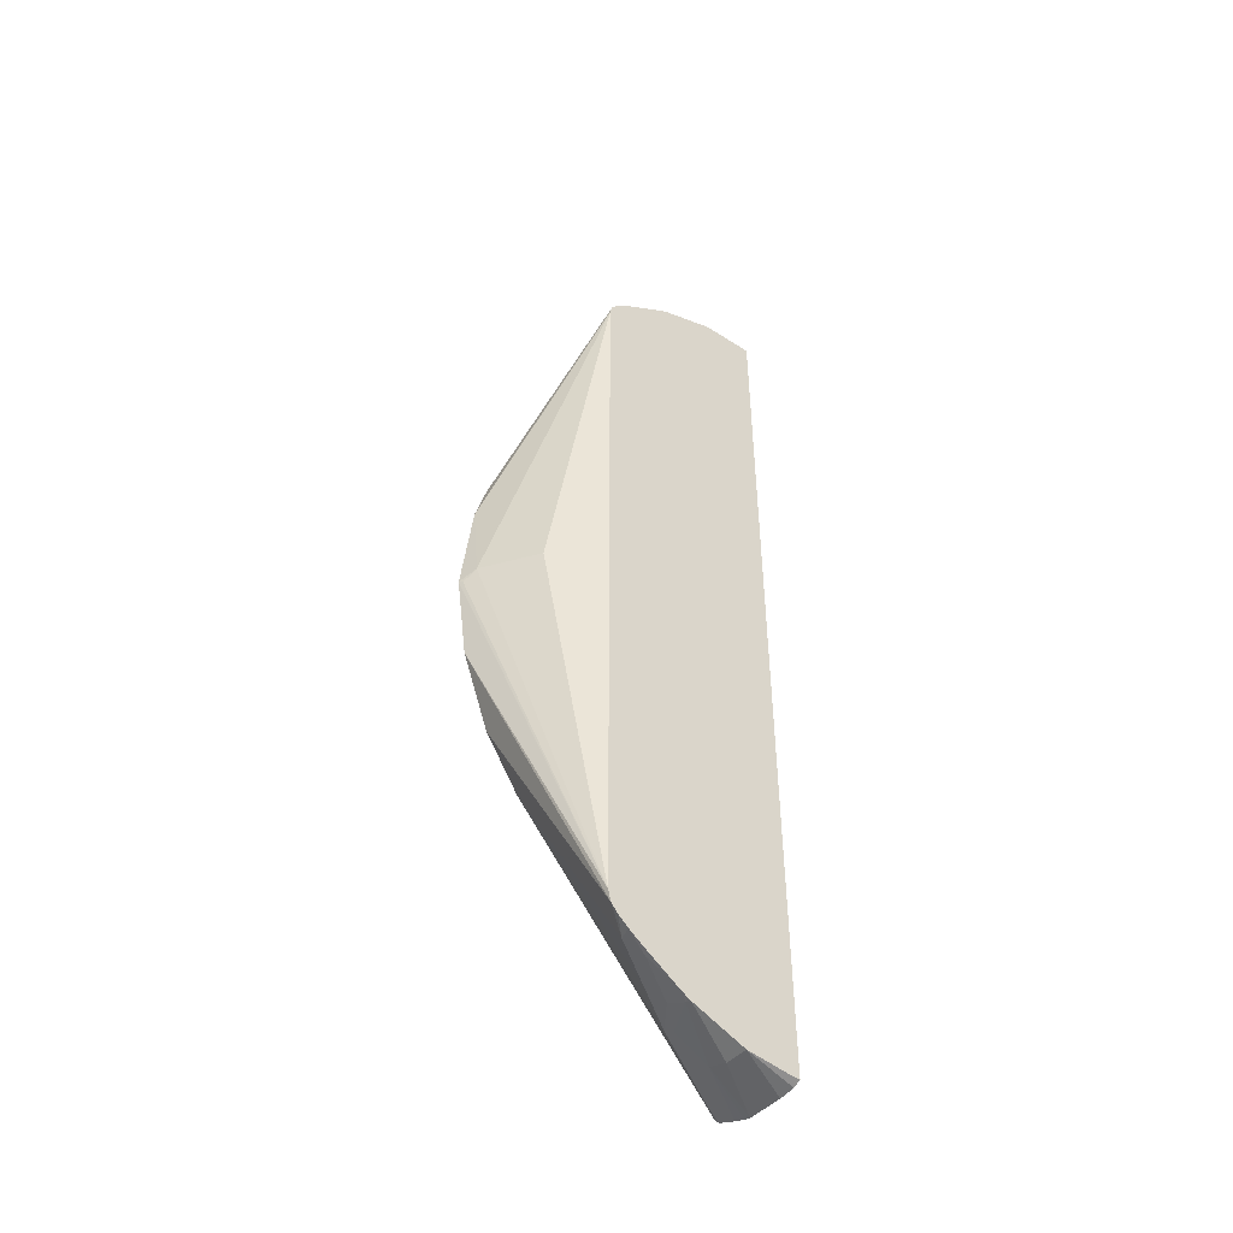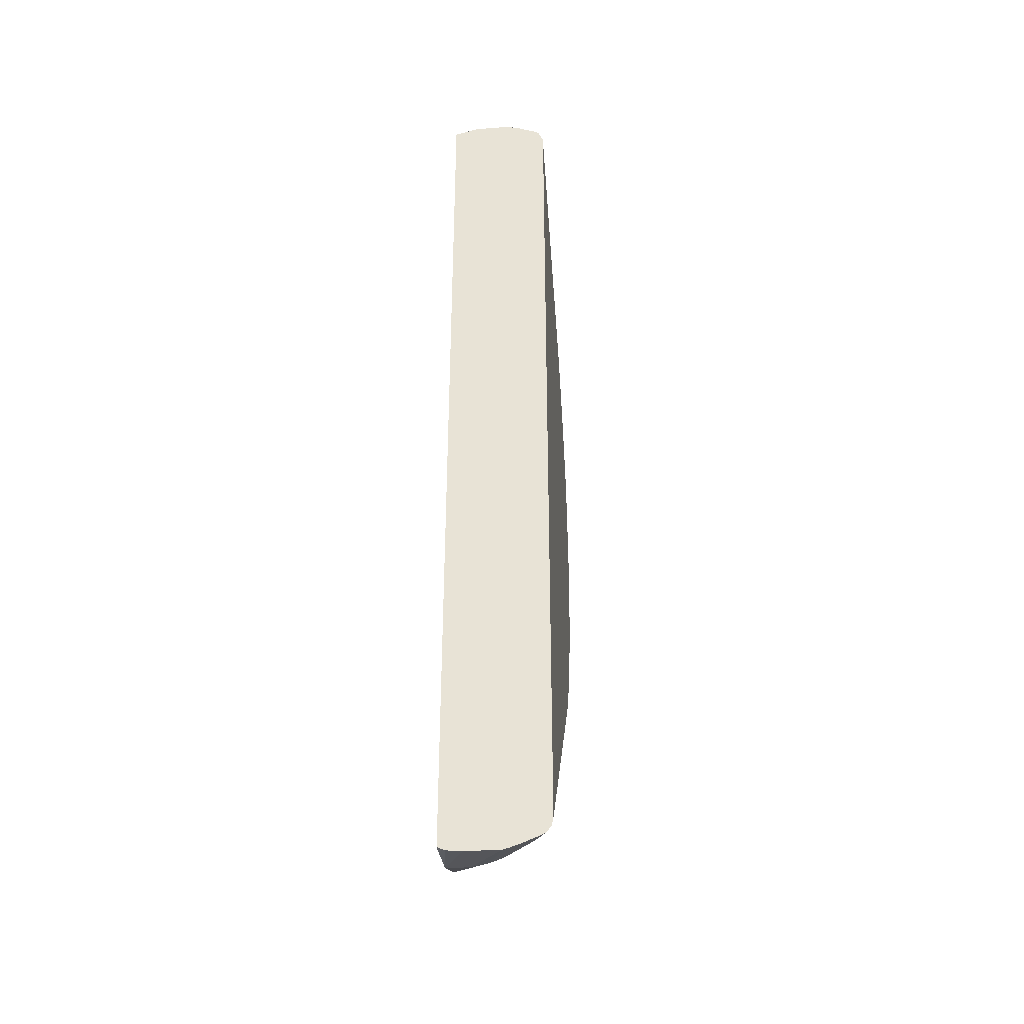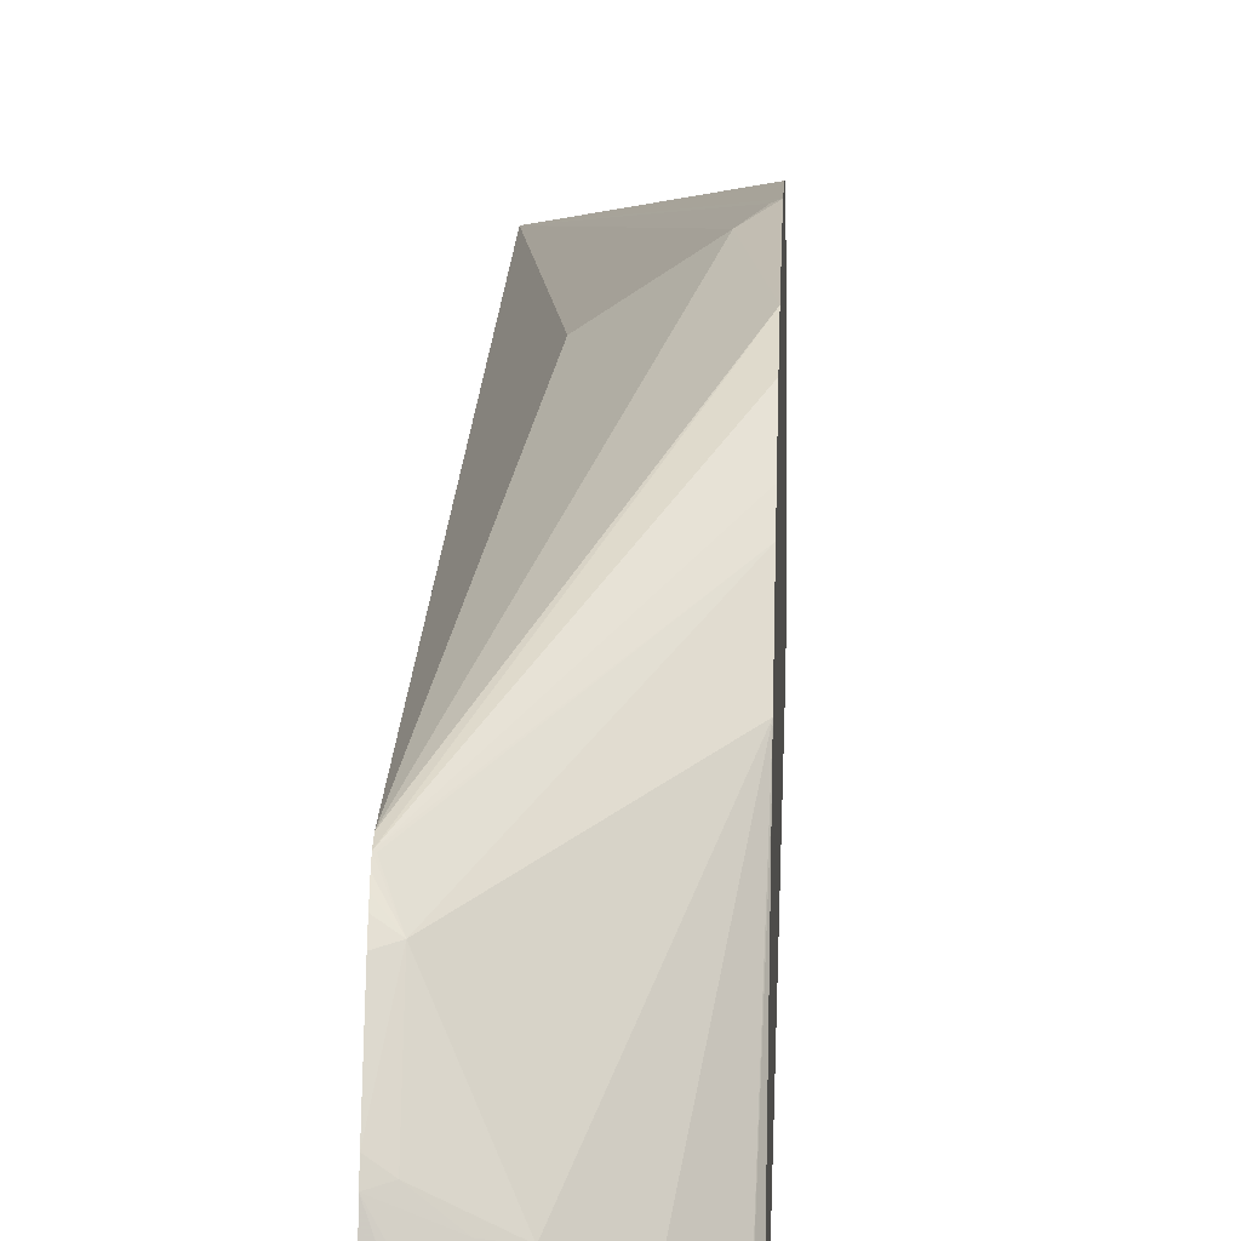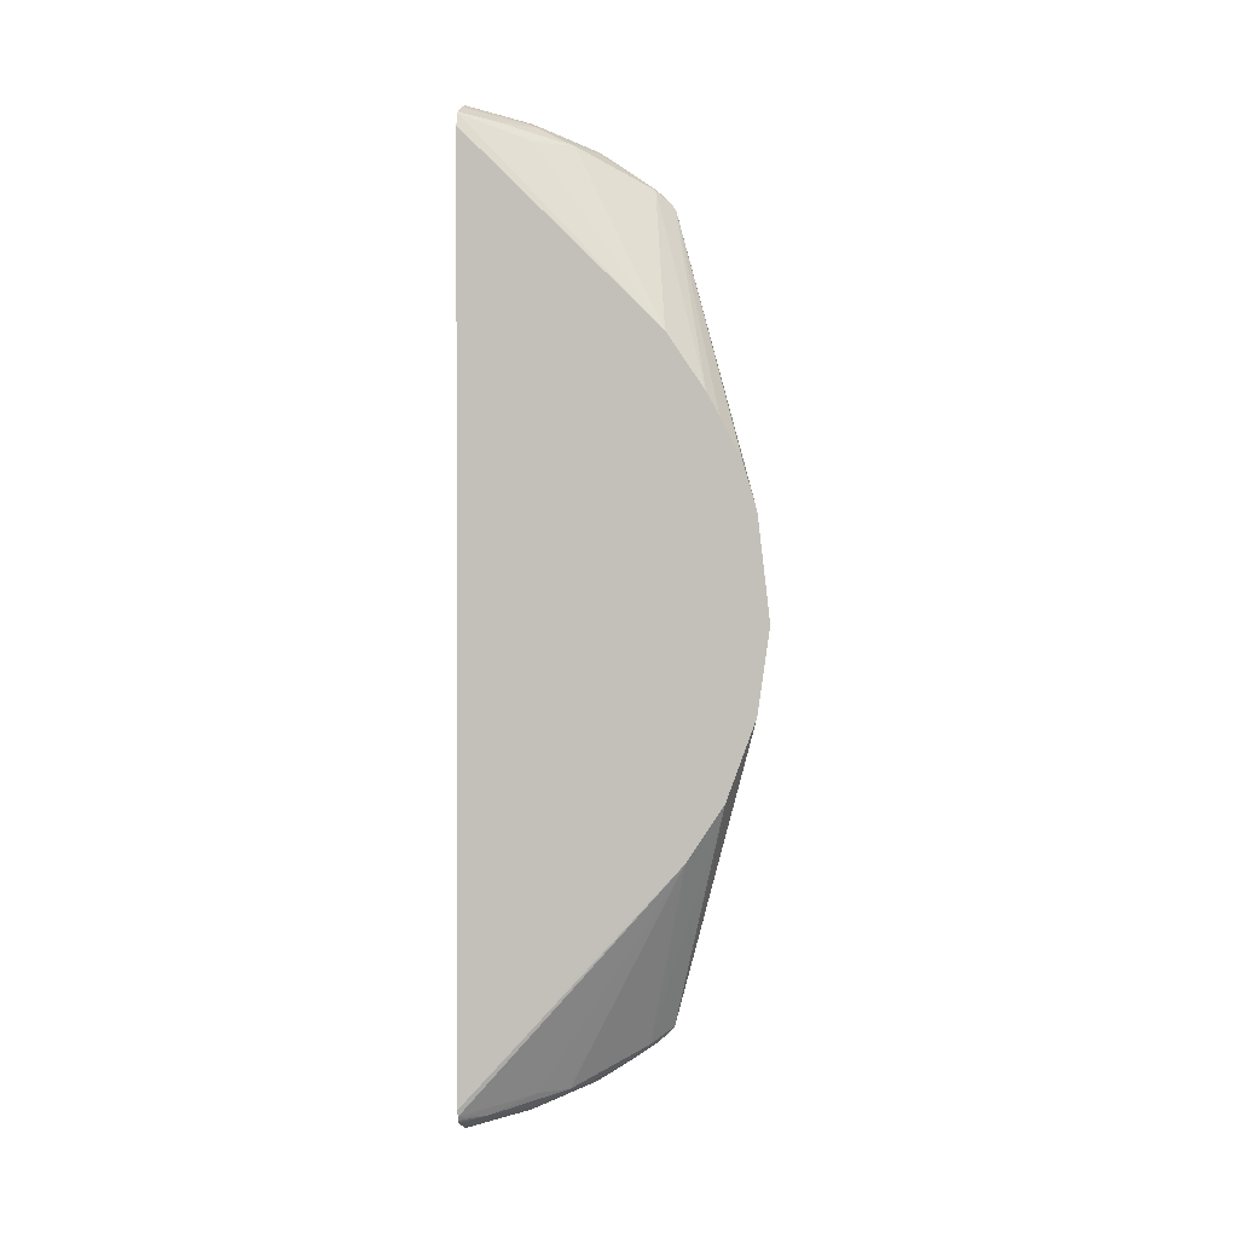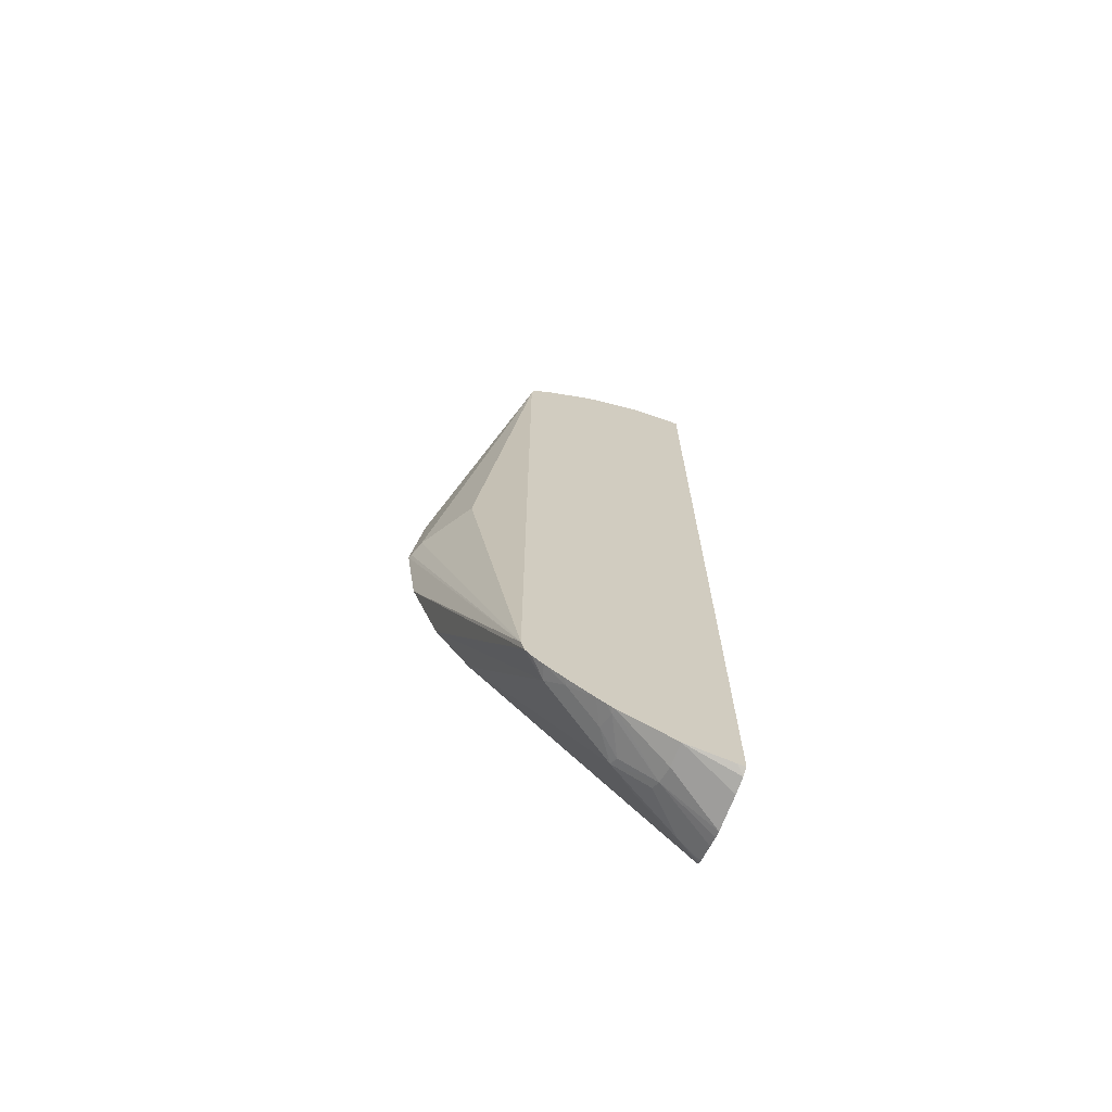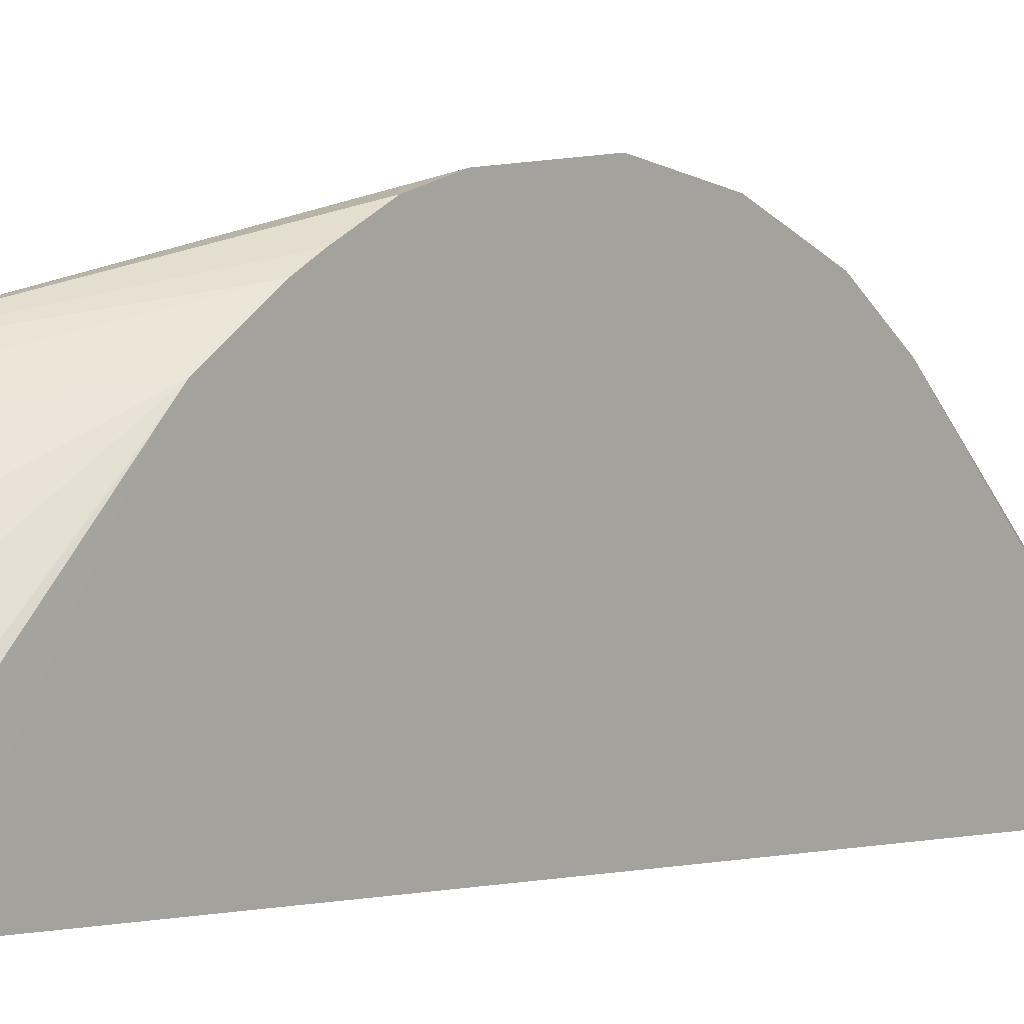
<metadata>
{"format":"obj","ext":"obj","renderer":"f3d","projection":"perspective","resolution":1024,"background":"white","views":[{"elev":-45.6,"azim":51.3,"up":"+Y"},{"elev":-36.1,"azim":-173.9,"up":"+Y"},{"elev":16.3,"azim":-178.0,"up":"+Z"},{"elev":0.9,"azim":-83.3,"up":"+Y"},{"elev":-69.1,"azim":69.7,"up":"+Y"},{"elev":-0.0,"azim":-143.2,"up":"+Z"}]}
</metadata>
<code>
v 0.4627 -0.00431 -0.004314
v 0.4627 -0.09616 -0.01727
v 0.5788 -0.4145 -0.1054
v 0.4672 -0.006568 -0.006586
v 0.4804 0.006568 -0.01319
v 0.4627 0.1072 -0.01727
v 0.4627 -0.1823 -0.04875
v 0.5788 -0.4279 -0.1089
v 0.5788 0.4145 -0.1054
v 0.5396 0.006568 -0.05265
v 0.5788 0.425 -0.108
v 0.4627 0.1542 -0.03087
v 0.4627 -0.2412 -0.08762
v 0.5626 -0.4442 -0.1333
v 0.5725 -0.4342 -0.1185
v 0.5788 -0.4364 -0.1163
v 0.5788 0.431 -0.1121
v 0.5676 0.4442 -0.1283
v 0.5774 0.4244 -0.1086
v 0.4627 0.2258 -0.06788
v 0.4627 0.2019 -0.0547
v 0.4627 -0.2807 -0.1271
v 0.4628 -0.4934 -0.318
v 0.4647 -0.5009 -0.318
v 0.5034 -0.4836 -0.2418
v 0.5231 -0.4836 -0.2122
v 0.5429 -0.4639 -0.1727
v 0.5725 -0.4606 -0.1514
v 0.5788 -0.4459 -0.1278
v 0.5788 0.4359 -0.1169
v 0.5788 0.4406 -0.1216
v 0.5788 0.4482 -0.1308
v 0.5788 0.4816 -0.18
v 0.5676 0.4836 -0.1875
v 0.5478 0.4639 -0.1678
v 0.4627 0.2862 -0.1086
v 0.4627 -0.3004 -0.1468
v 0.4627 -0.431 -0.318
v 0.4627 -0.3029 -0.1493
v 0.4676 -0.5052 -0.318
v 0.4837 -0.5034 -0.2912
v 0.5001 -0.4869 -0.25
v 0.5231 -0.5034 -0.2517
v 0.533 -0.5083 -0.2541
v 0.533 -0.4885 -0.2147
v 0.5527 -0.4803 -0.1908
v 0.5788 -0.4601 -0.1479
v 0.5788 -0.4792 -0.1772
v 0.5788 0.4876 -0.19
v 0.5462 0.4869 -0.204
v 0.5281 0.4836 -0.2073
v 0.4627 0.2875 -0.1098
v 0.4985 0.4836 -0.2467
v 0.4686 0.5072 -0.318
v 0.4627 0.4097 -0.318
v 0.4699 -0.5078 -0.318
v 0.4738 -0.5083 -0.3134
v 0.4935 -0.5181 -0.318
v 0.5058 -0.5223 -0.318
v 0.5133 -0.5242 -0.318
v 0.5527 -0.5132 -0.2566
v 0.5788 -0.4901 -0.1957
v 0.5725 -0.4885 -0.1949
v 0.5788 -0.4853 -0.187
v 0.5788 0.4905 -0.1974
v 0.5527 0.5132 -0.2566
v 0.5462 0.5067 -0.2435
v 0.5281 0.5034 -0.2467
v 0.4886 0.5034 -0.2862
v 0.4627 0.3047 -0.1271
v 0.4713 0.5083 -0.3158
v 0.4719 0.5093 -0.318
v 0.4628 0.4934 -0.318
v 0.4627 0.4337 -0.318
v 0.4738 -0.5102 -0.318
v 0.5527 -0.5242 -0.318
v 0.5788 -0.5132 -0.2566
v 0.5788 -0.488 -0.1915
v 0.5788 0.5132 -0.2566
v 0.5111 0.5242 -0.318
v 0.5305 0.5083 -0.2566
v 0.4944 0.5192 -0.318
v 0.4627 0.3059 -0.1283
v 0.4627 0.3467 -0.1888
v 0.5703 -0.5223 -0.318
v 0.5788 -0.5183 -0.3095
v 0.5788 0.5171 -0.318
v 0.5506 0.5242 -0.318
v 0.4995 0.5208 -0.318
v 0.5788 -0.5184 -0.318
v 0.5788 -0.5184 -0.3174
f 35 51 36
f 33 49 34
f 34 49 50
f 34 50 51
f 28 46 48
f 34 51 35
f 28 48 47
f 36 51 53
f 41 58 44
f 36 54 52
f 40 56 41
f 41 56 57
f 41 57 58
f 41 44 43
f 44 58 59
f 44 59 60
f 28 47 29
f 44 60 61
f 36 53 54
f 27 46 28
f 23 75 56
f 26 45 46
f 44 61 62
f 23 90 85
f 23 85 76
f 23 76 60
f 23 60 59
f 23 59 58
f 23 58 75
f 23 56 40
f 23 40 24
f 23 37 39
f 23 39 38
f 24 40 41
f 24 41 42
f 24 42 25
f 25 42 26
f 26 42 41
f 26 41 43
f 26 43 44
f 26 44 45
f 26 46 27
f 44 62 63
f 69 82 71
f 45 63 46
f 66 79 88
f 66 88 80
f 66 80 81
f 66 81 67
f 67 81 68
f 68 81 82
f 68 82 69
f 70 73 83
f 71 82 72
f 73 74 84
f 73 84 83
f 76 85 77
f 77 85 86
f 79 87 88
f 80 89 81
f 81 89 82
f 85 90 91
f 85 91 86
f 23 87 90
f 65 79 66
f 44 63 45
f 63 78 64
f 61 77 62
f 46 63 64
f 46 64 48
f 49 65 66
f 49 66 67
f 49 67 50
f 50 67 68
f 50 68 51
f 51 68 69
f 51 69 53
f 52 54 70
f 53 69 71
f 53 71 54
f 54 71 72
f 54 73 70
f 55 74 73
f 56 75 57
f 57 75 58
f 60 76 77
f 60 77 61
f 62 78 63
f 23 88 87
f 1 38 39
f 23 89 80
f 3 16 29
f 3 29 47
f 3 47 48
f 3 48 64
f 3 64 78
f 3 78 62
f 3 62 77
f 3 77 86
f 3 8 16
f 3 86 91
f 3 90 87
f 3 87 79
f 3 79 65
f 3 65 49
f 3 49 33
f 3 33 32
f 3 32 31
f 3 31 30
f 3 91 90
f 2 7 8
f 1 7 2
f 1 13 7
f 1 2 3
f 1 3 4
f 1 4 5
f 1 5 6
f 1 6 12
f 1 12 21
f 1 21 20
f 1 20 36
f 1 36 52
f 1 52 70
f 1 70 83
f 1 83 84
f 1 84 74
f 1 74 55
f 1 55 38
f 23 80 88
f 1 39 37
f 1 37 22
f 1 22 13
f 3 30 17
f 3 17 11
f 2 8 3
f 3 9 10
f 14 27 28
f 14 28 29
f 14 29 16
f 17 30 18
f 18 30 31
f 18 31 32
f 18 32 33
f 18 33 34
f 18 34 35
f 18 35 36
f 18 36 20
f 18 20 19
f 22 37 23
f 23 38 55
f 23 55 73
f 23 73 54
f 23 54 72
f 23 72 82
f 3 11 9
f 13 27 14
f 13 26 27
f 23 82 89
f 6 11 12
f 3 10 5
f 3 5 4
f 5 10 9
f 5 9 6
f 6 9 11
f 13 25 26
f 7 13 14
f 7 14 15
f 8 15 14
f 7 15 8
f 11 17 18
f 11 18 19
f 11 19 20
f 11 20 21
f 11 21 12
f 13 22 23
f 13 23 24
f 13 24 25
f 8 14 16

</code>
